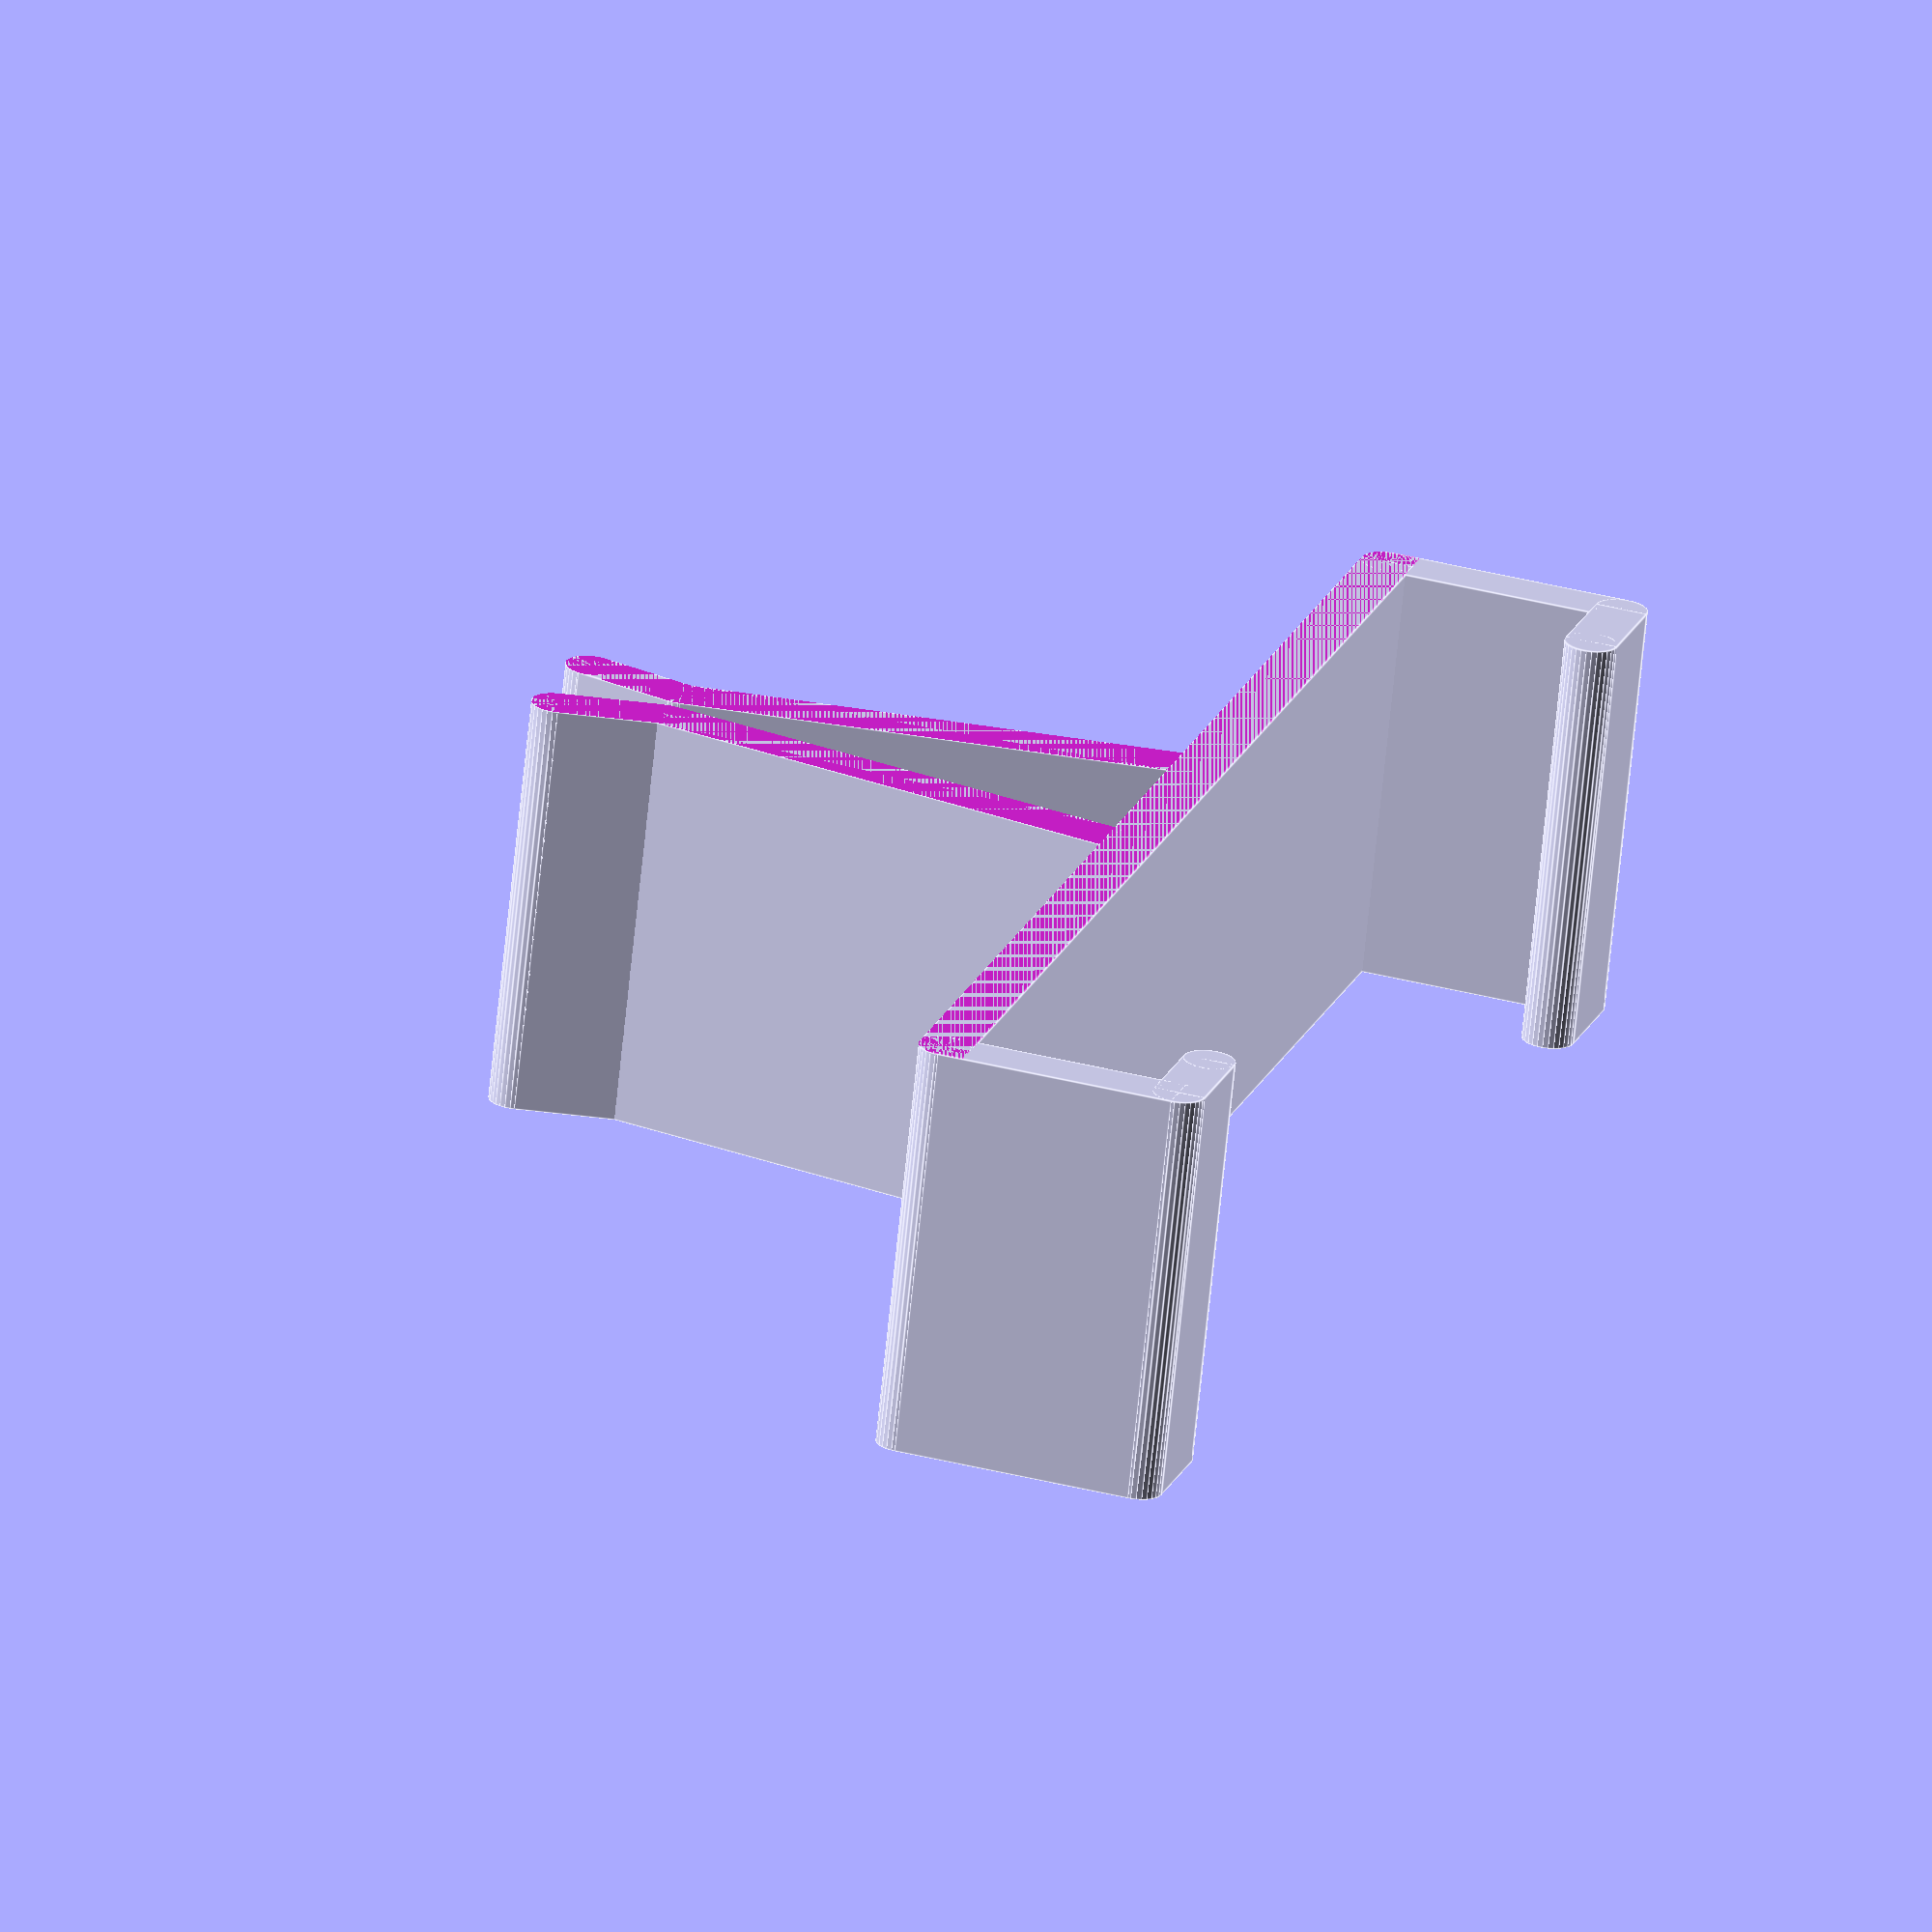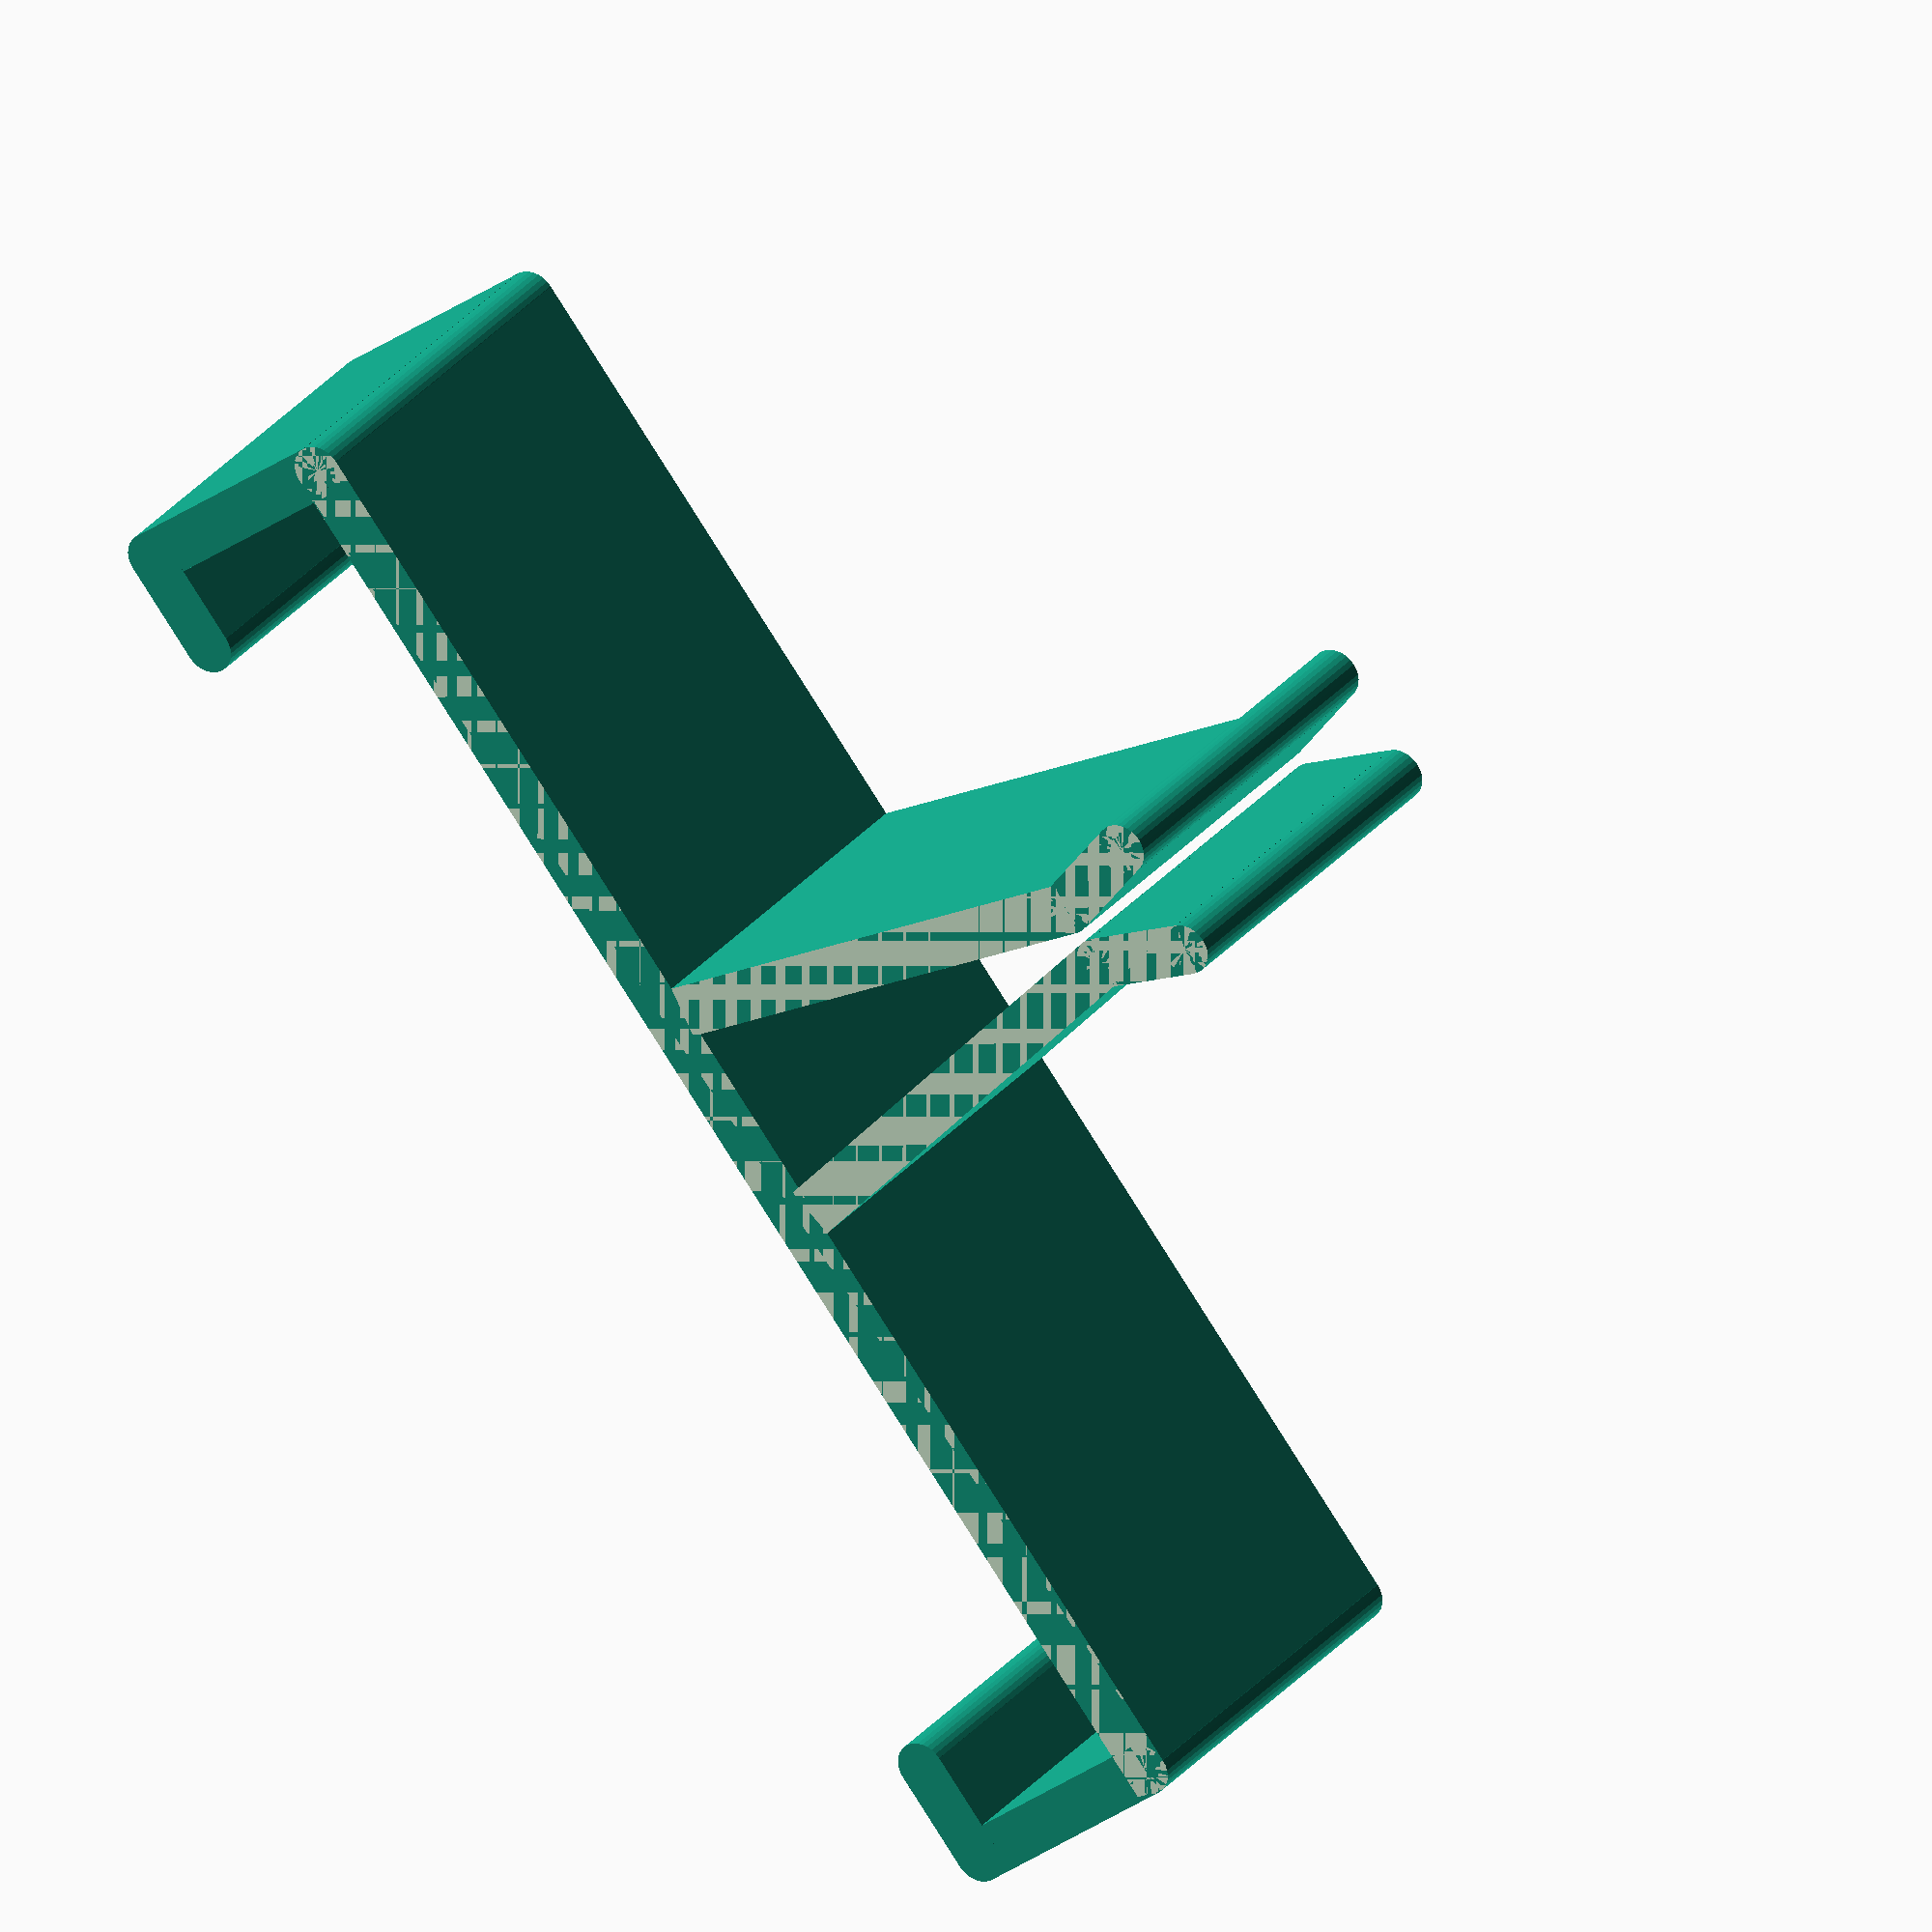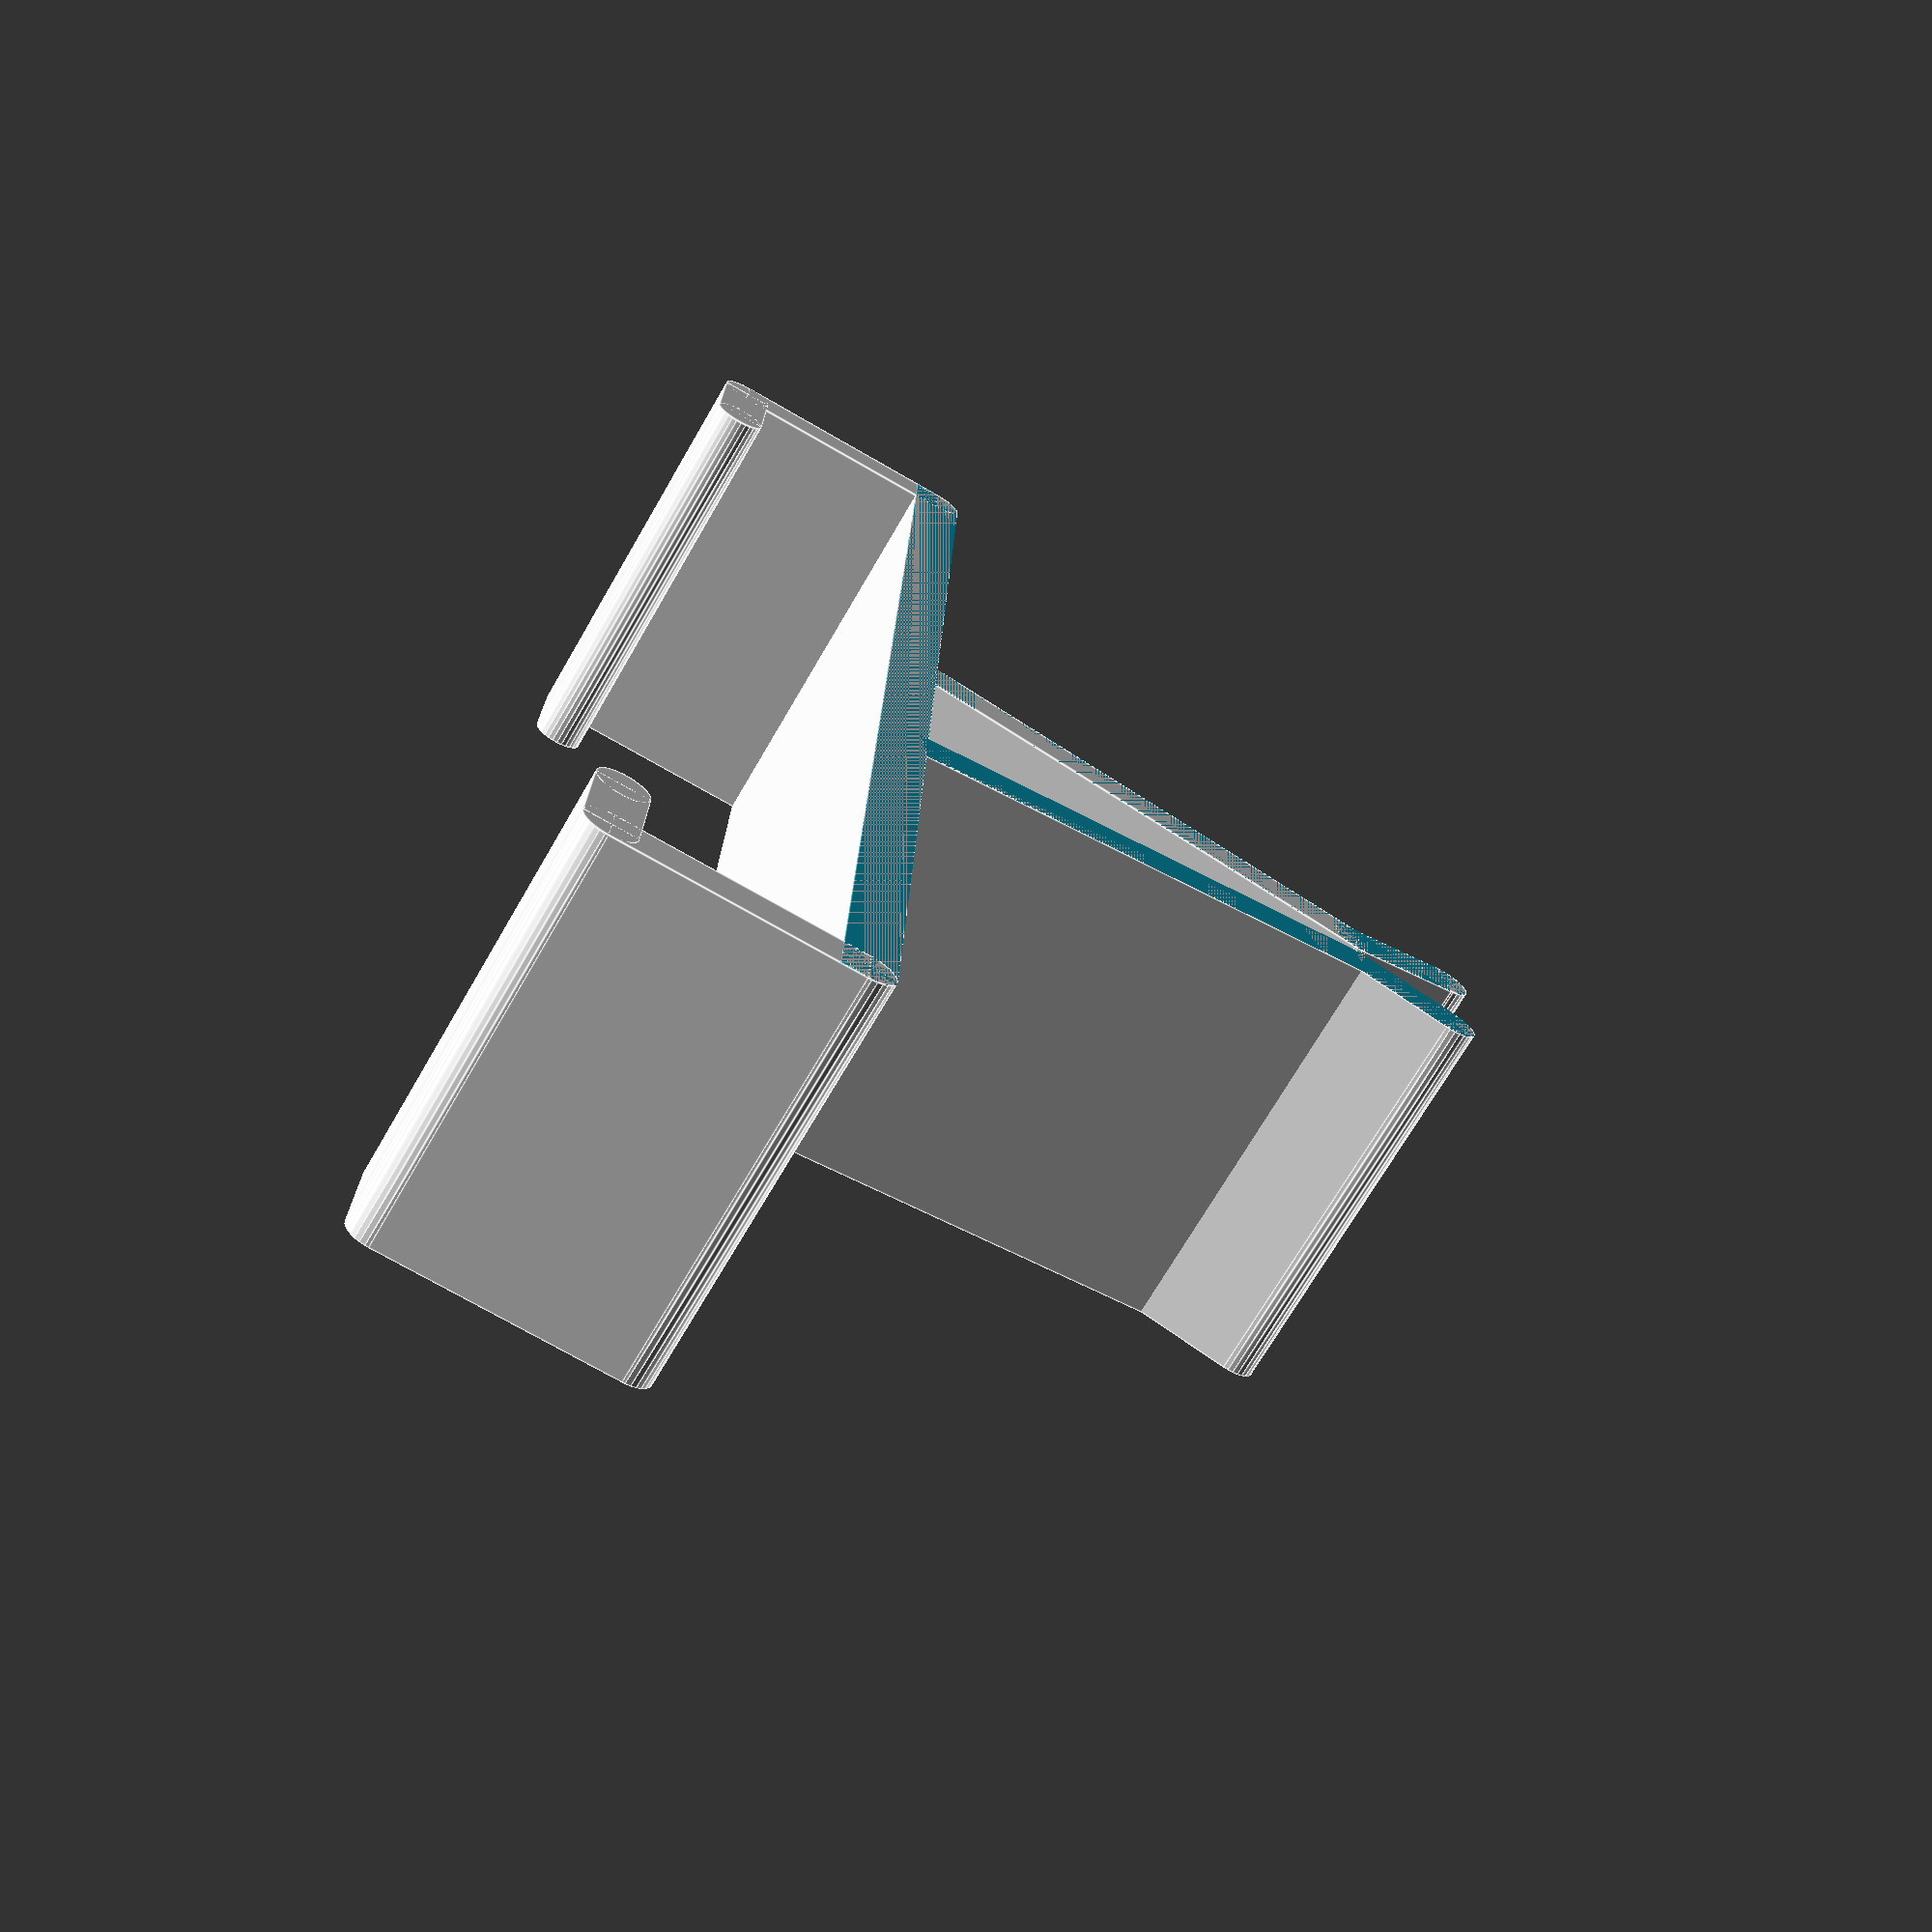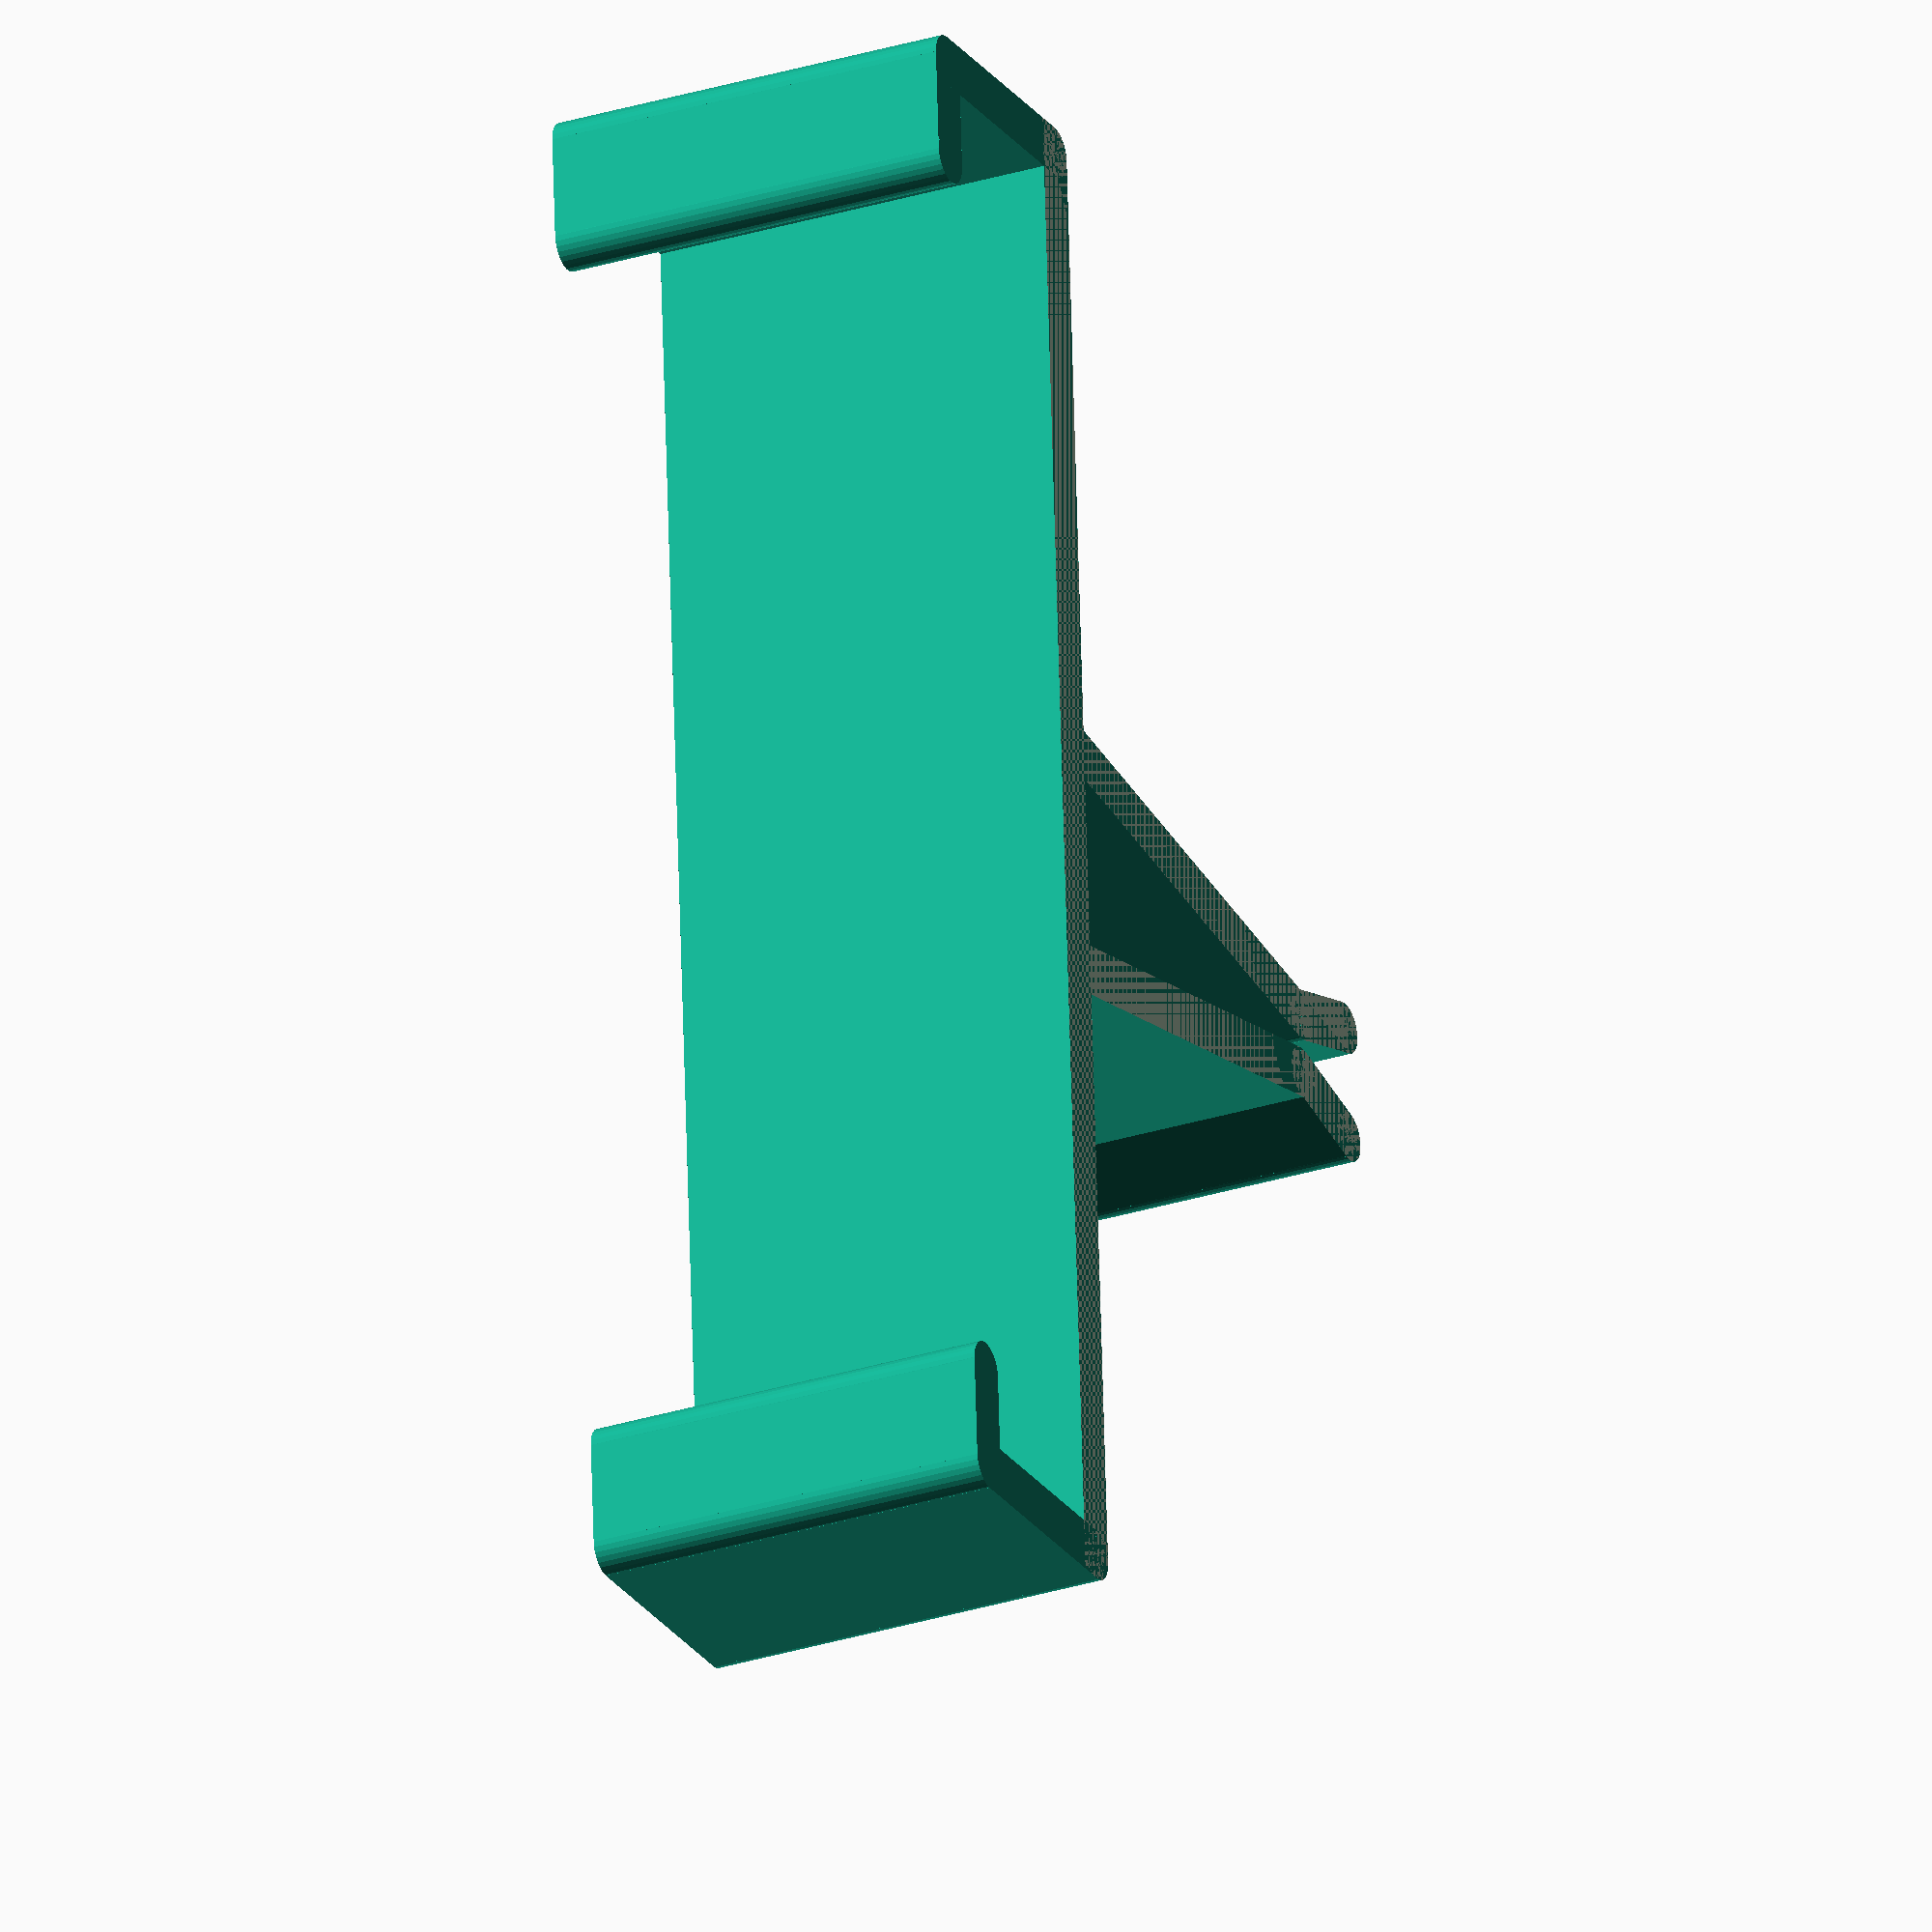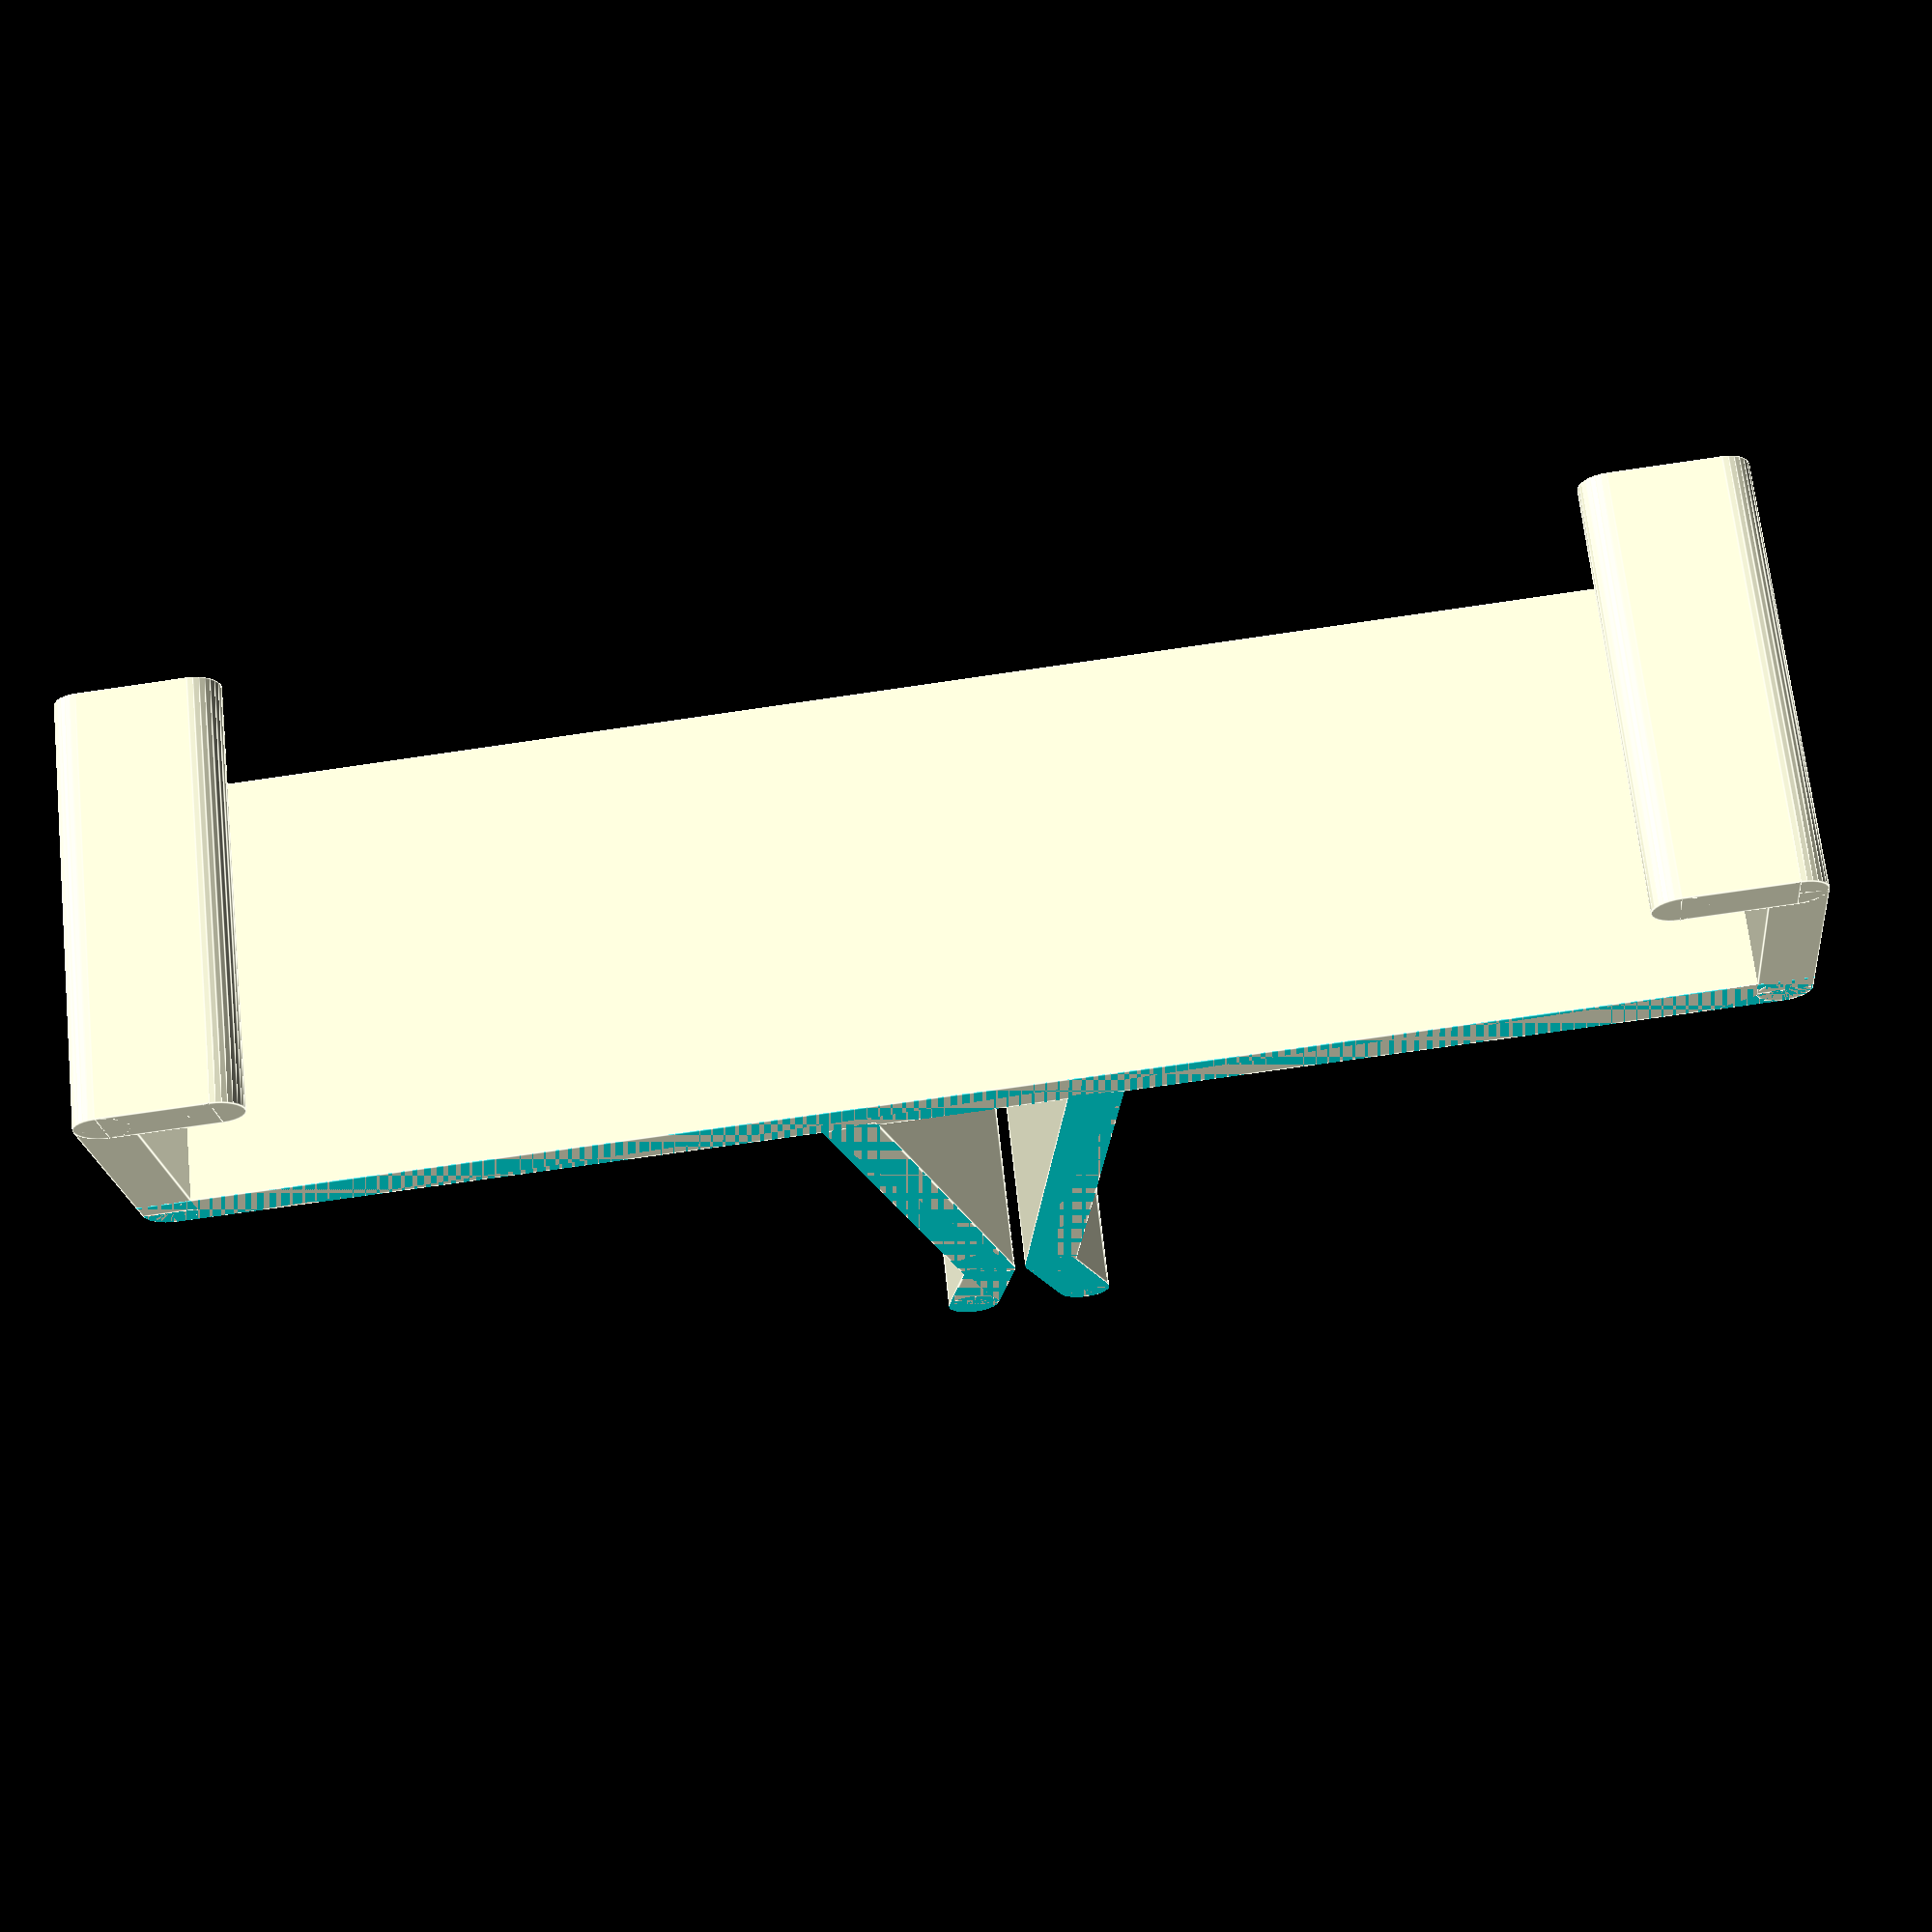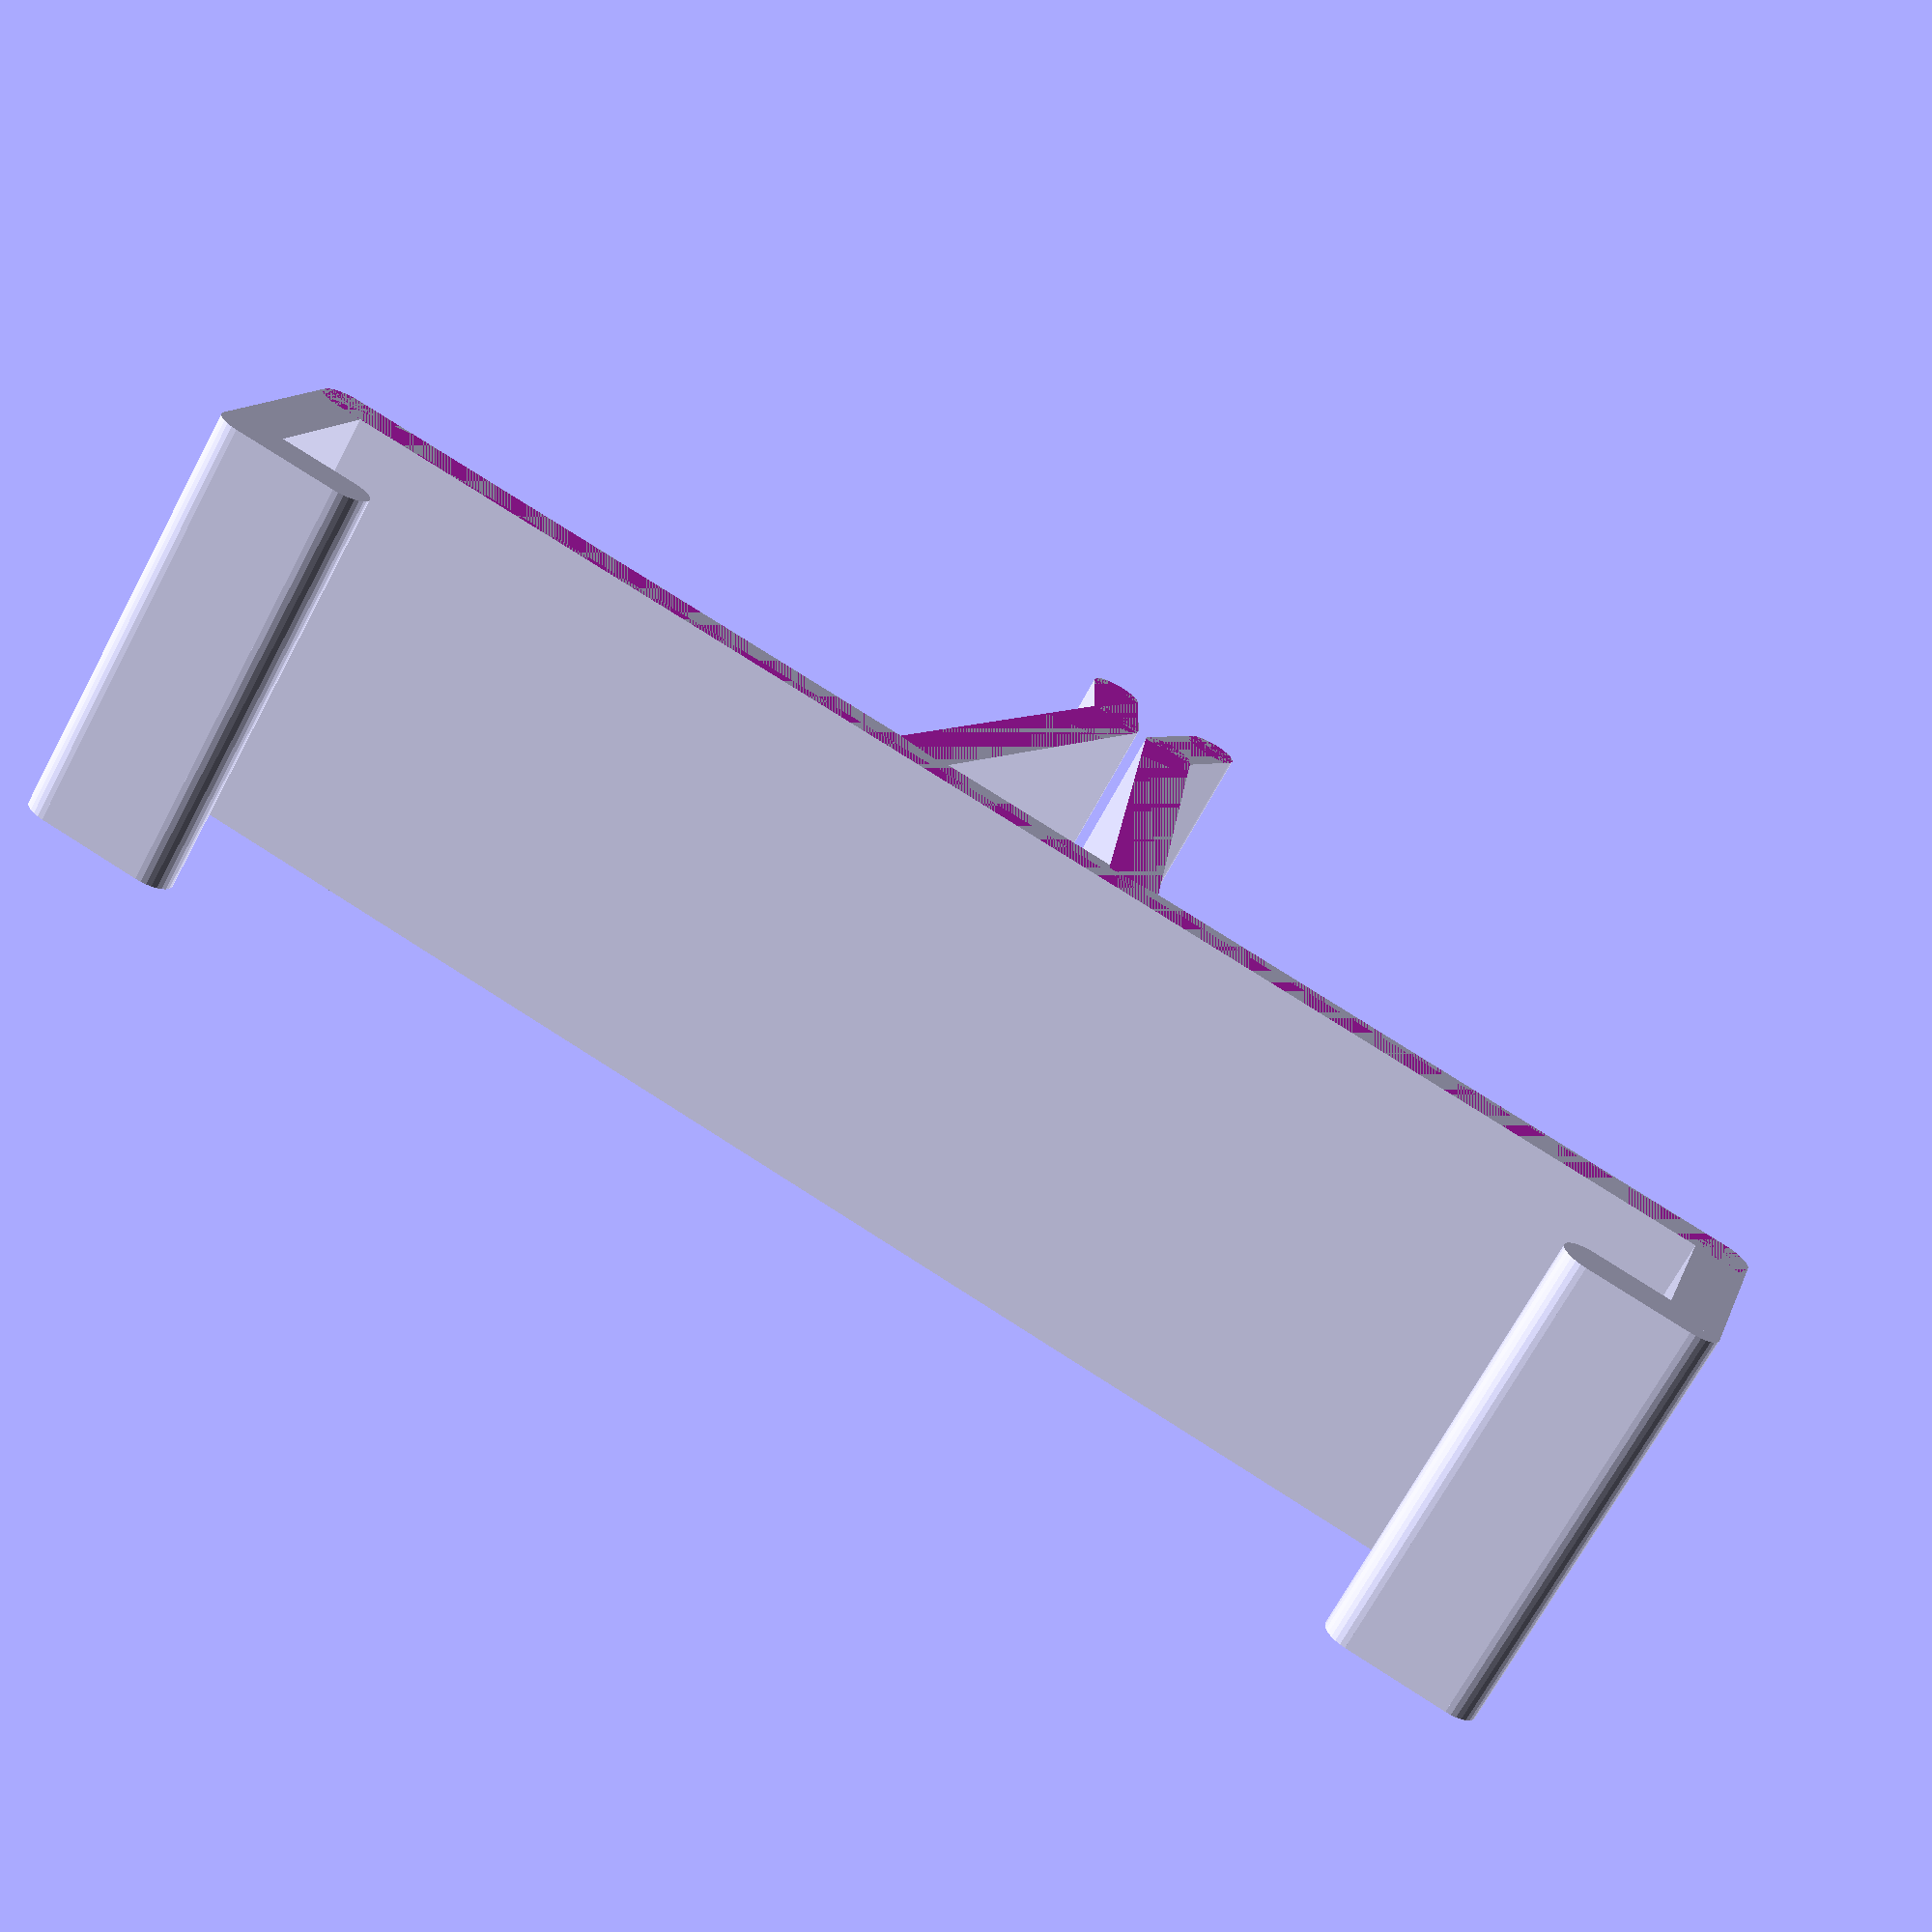
<openscad>
//made by RevisionNr3

/* [Basic Settings] */

// Width of your smartphone (with cover if you use one) in mm (please note: numbers like 70, 70.1 and 70.15 work, but numbers like 70. and 70.10 generate errors in customizer).
smartphone_width=70; //
// Thickness of your smartphone (with cover if you use one) in mm.
smartphone_thickness=9; //
// Height of the printed part. 20mm is enough to hold a phone.
bracket_height=20;
// Thickness of the printed part. 2.5 to 3 mm is a good value. The thicker, the stronger the part and clamp.
thickness=2.5; //[1:0.1:6]
// Rotation of the clamp. Adjust if you don't have a horizontal air frame.
clamp_rotation=0; //[-70:1:70]
// Gap between the clamp. 0.5 works for most cars.
clamp_gap=0.5; //[0.1:0.1:5]
// Clamp length. A value around 25mm should work for most cars.
clamp_length=23;  //[15:1:50]

/* [Less important Settings] */

// Length of the small bracket ends
bracket_small_ends=5; //[3:1:15]
// Angle at which the clamp closes
clamp_angle1=20; //[15:1:35]
// Angle to center on air frame
clamp_angle2=30; //[30:1:45]
// Length of the small ends on the clamp
clamp_centering_length=5; //[3:1:10]

/* [hidden] */

//calculations
//------------

//calculate clamp height and width based on the previous parameters
clamp_width=calc_wc();
clamp_height=calc_hc();
clamp_width_rotated=calc_wc_rotated();
clamp_height_rotated=calc_hc_rotated();

// code for bracket
//----------------
bracket(thickness,bracket_height,smartphone_width,smartphone_thickness);

// code for clamp
//---------------
difference(){
    
rotate([clamp_rotation,0,0]){ //rotate the clamp around the angle, max 60°

clamp_one_side(thickness,clamp_length,clamp_height,clamp_gap);
mirror([0,1,0])
clamp_one_side(thickness,clamp_length,clamp_height,clamp_gap); 
}

//these cubes will cut off the top,bottom and sides of the clamps, so the clamp stays within the bracket's outside dimensions.
cube_for_cut();
mirror([0,0,1]) cube_for_cut();
cube_for_cut2();
mirror([0,1,0]) cube_for_cut2();
}

//modules
//-------

module bracket(thickness,height,smartphone_width,smartphone_thickness){
    
//long piece
    translate([thickness/2,0,0])
cube([thickness,smartphone_width+thickness,height],center=true);

//2 cylinders at end of long piece
translate([thickness/2,smartphone_width/2+thickness/2,0]) cylinder(h=height,r=thickness/2,center=true,$fn=30);

translate([thickness/2,-smartphone_width/2-thickness/2,0]) cylinder(h=height,r=thickness/2,center=true,$fn=30);

//2 short cubes to clamp phone
translate([smartphone_thickness/2+thickness,smartphone_width/2+thickness/2,0]) cube([smartphone_thickness+thickness,thickness,height],center=true);

translate([smartphone_thickness/2+thickness,-smartphone_width/2-thickness/2,0]) cube([smartphone_thickness+thickness,thickness,height],center=true);

//2 cylinders at end of previous cubes
translate([smartphone_thickness+3/2*thickness,smartphone_width/2+thickness/2,0]) cylinder(h=height,r=thickness/2,center=true,$fn=30);

translate([smartphone_thickness+3/2*thickness,-smartphone_width/2-thickness/2,0]) cylinder(h=height,r=thickness/2,center=true,$fn=30);

//2 cubes to keep smartphone in the bracket
translate([smartphone_thickness+3/2*thickness,smartphone_width/2-bracket_small_ends/2+thickness/2]) cube([thickness,bracket_small_ends,height],center=true);

translate([smartphone_thickness+3/2*thickness,-smartphone_width/2+bracket_small_ends/2-thickness/2,0]) cube([thickness,bracket_small_ends,height],center=true);

//2 cylinders at end of previous cubes
translate([smartphone_thickness+3/2*thickness,smartphone_width/2-bracket_small_ends+thickness/2,0]) cylinder(h=height,r=thickness/2,center=true,$fn=30);

translate([smartphone_thickness+3/2*thickness,-smartphone_width/2+bracket_small_ends-thickness/2,0]) cylinder(h=height,r=thickness/2,center=true,$fn=30);
}

module clamp_one_side(thickness,length,height,distance){
    
translate([-length,0,0]){    
//cylinder    
translate([0,thickness/2+distance/2,-height/2]) 
cylinder(r=thickness/2,h=height,$fn=30);

//cube
translate([0,thickness/2+distance/2,0])
rotate([0,0,clamp_angle1/2])
translate([1/2*(length/(cos(clamp_angle1/2))+thickness/2*tan(clamp_angle1/2)),0,0]) 
cube([length/cos(clamp_angle1/2)+thickness/2*tan(clamp_angle1/2),thickness,height],center=true);

//cube
translate([0,thickness/2+distance/2,0])
rotate([0,0,-clamp_angle2/2])
translate([-clamp_centering_length/2,0,0]) 
cube([clamp_centering_length,thickness,height],center=true);

//cylinder
translate([-cos(clamp_angle2/2)*clamp_centering_length,thickness/2+distance/2+sin(clamp_angle2/2)*clamp_centering_length,-height/2]) 
cylinder(r=thickness/2,h=height,$fn=30);
}
}

module cube_for_cut(){ //for cutting the clamp off in the length direction (length direction = x axis, same direction as smartphone thickness)
    
tl=calc_total_length();
tw=calc_total_width();

translate([-tl+thickness,-tw/2,bracket_height/2])
cube([tl,tw,clamp_height]);
}

module cube_for_cut2(){ //for cutting the clamp off in the width direction if needed (width direction = y axis, same direction as smartphone width)
    
tl=calc_total_length();
tw=calc_total_width();
    
translate([-tl+thickness,smartphone_width/2+thickness,-clamp_height/2])
cube([tl,tw,clamp_height]); 
}


//functions
//---------

function calc_wc()= //wc stands for width clamp
    2*clamp_length*tan(clamp_angle2/2)+2*thickness*cos(clamp_angle2/2)+clamp_gap;

function calc_hc()= //hc stands for height clamp
    bracket_height/abs(cos(clamp_rotation))+calc_wc()*abs(tan(clamp_rotation)); //wb stands for width bracket, a max for the maximal angle to which the clamp can be rotated (i take this to be 60°)

function calc_hc_rotated()=
    bracket_height+2*calc_wc()*abs(sin(clamp_rotation));

function calc_wc_rotated()=
    calc_wc()*abs(cos(clamp_rotation))+calc_hc()*abs(sin(clamp_rotation));

function calc_total_width()= //total width of the part (width in the same direction as smarthone width)
max(calc_wc_rotated(),smartphone_width+2*thickness);

function calc_total_length()= //total length of the part
2*thickness+smartphone_thickness+clamp_length+clamp_centering_length*cos(clamp_angle1/2)+thickness/2;
</openscad>
<views>
elev=69.2 azim=16.7 roll=354.2 proj=o view=edges
elev=331.6 azim=38.2 roll=210.2 proj=o view=solid
elev=69.1 azim=358.0 roll=150.1 proj=p view=edges
elev=208.1 azim=183.5 roll=64.0 proj=o view=solid
elev=111.8 azim=95.9 roll=6.2 proj=p view=edges
elev=249.9 azim=253.2 roll=28.3 proj=p view=solid
</views>
